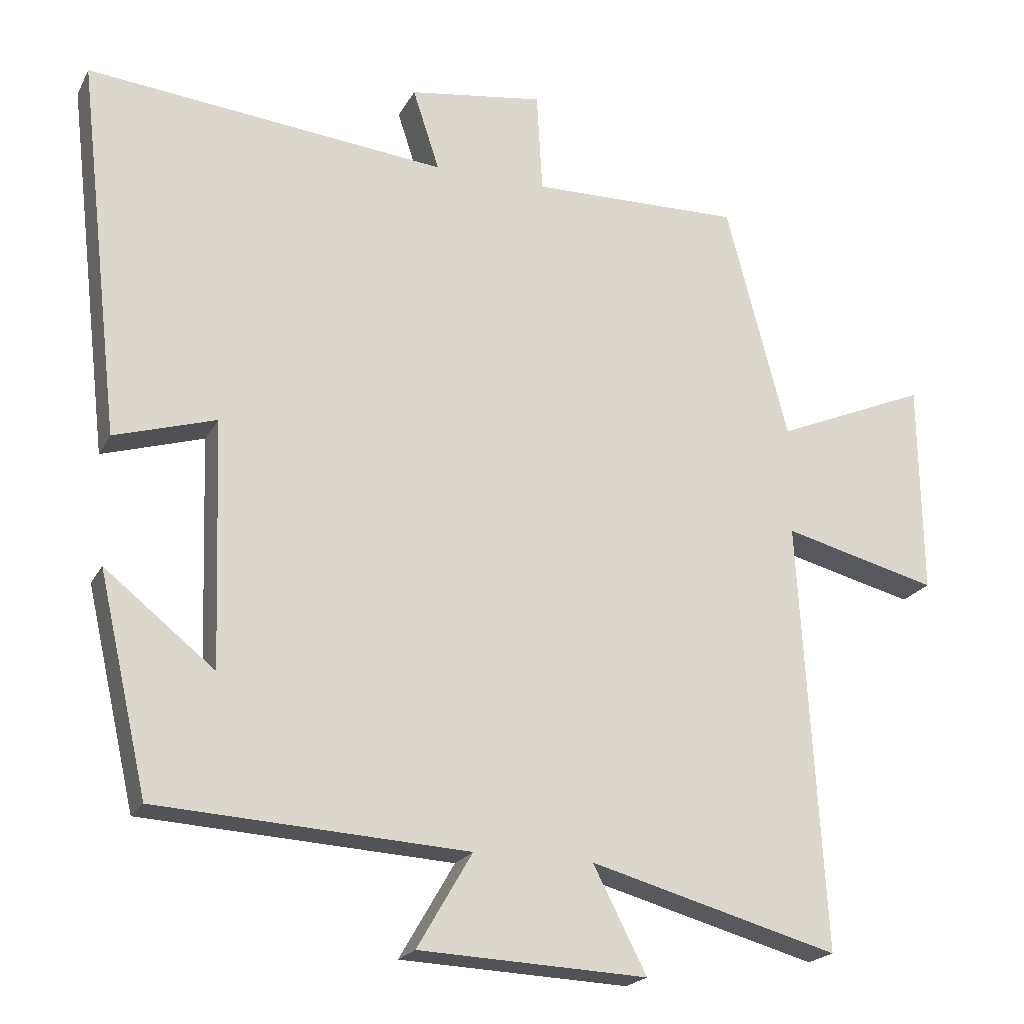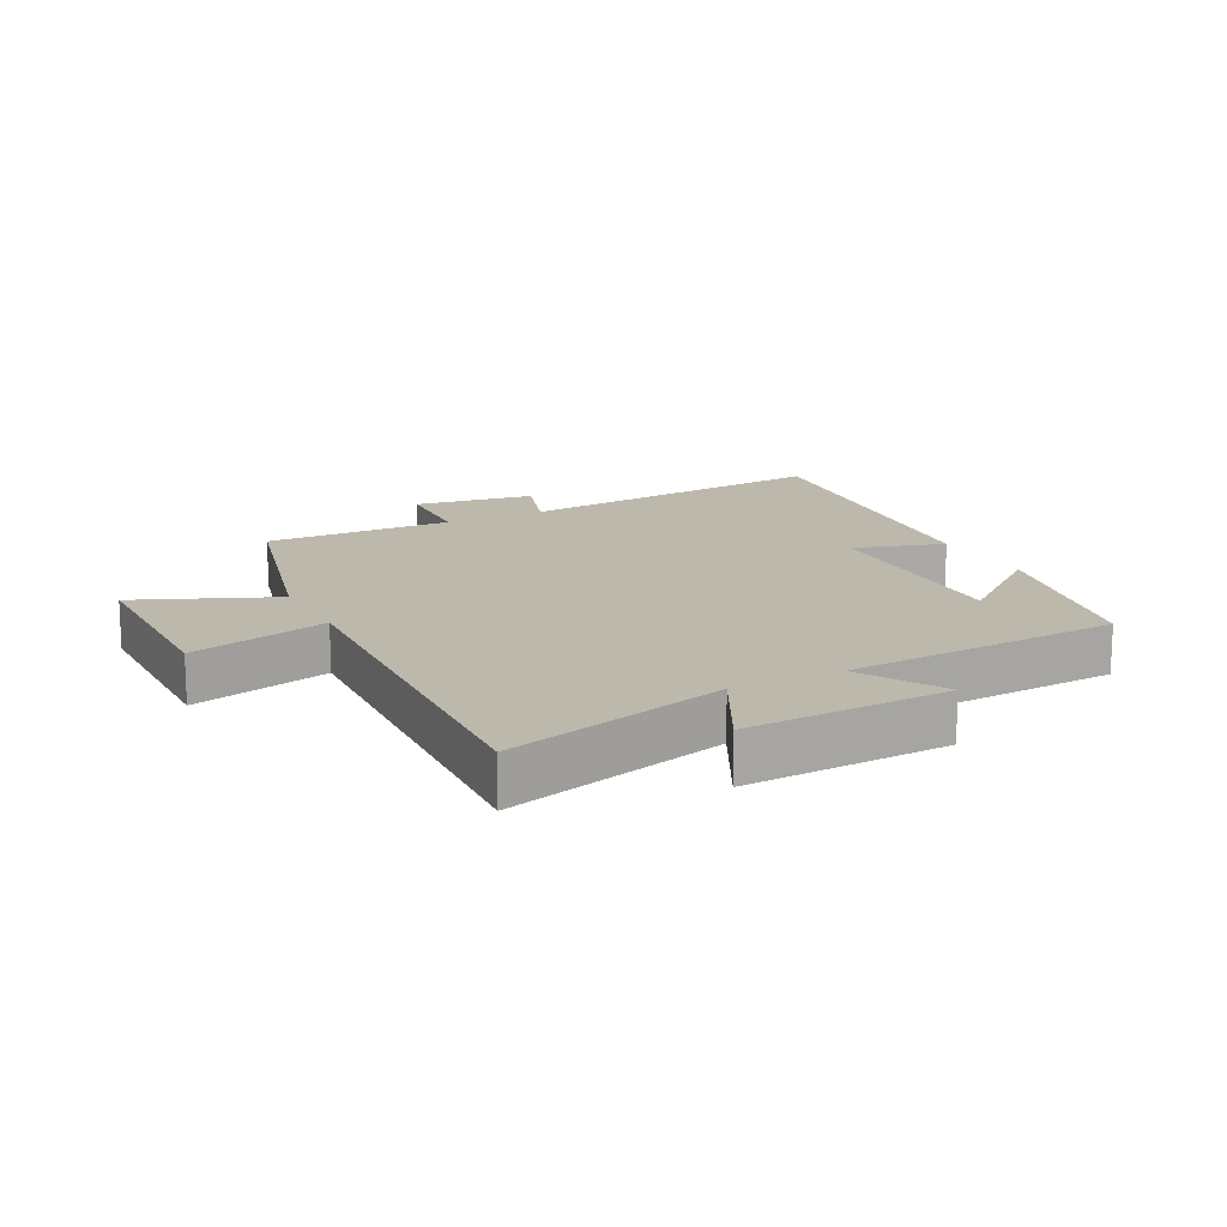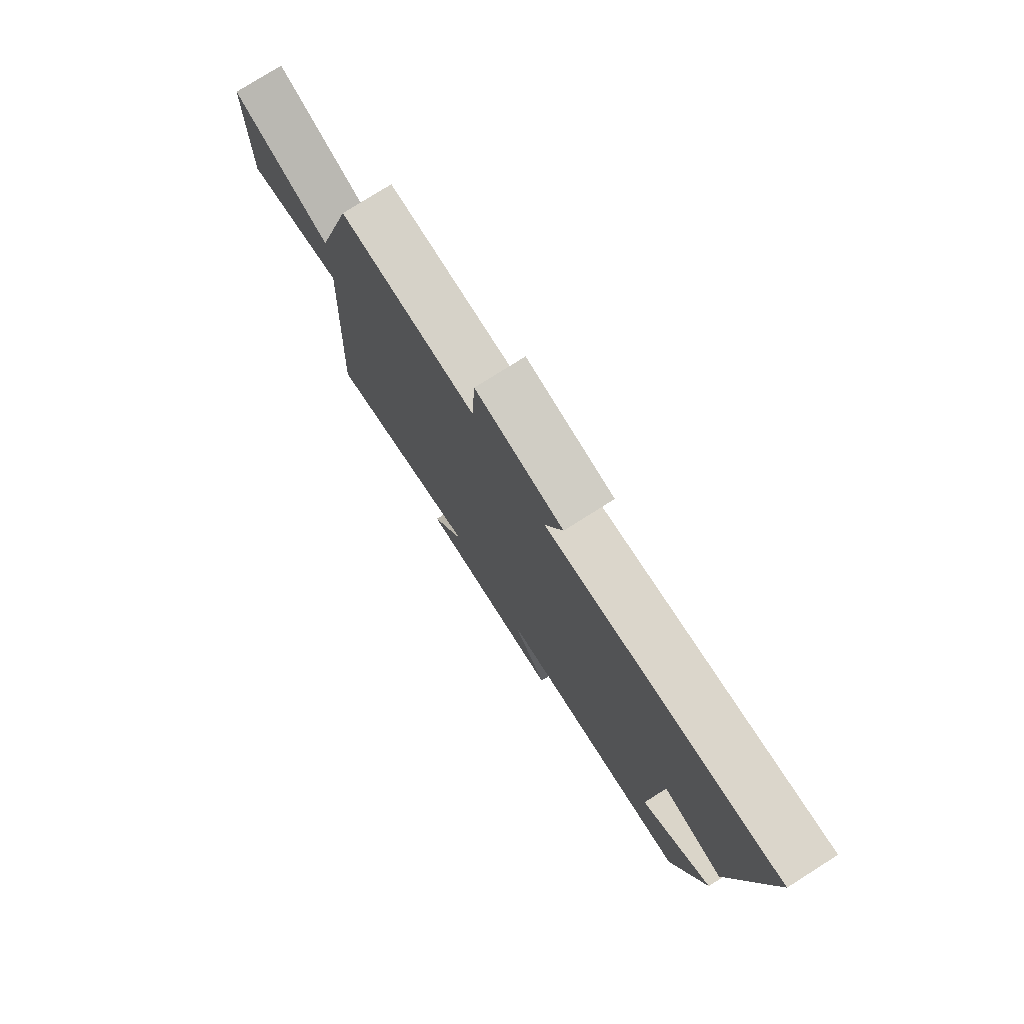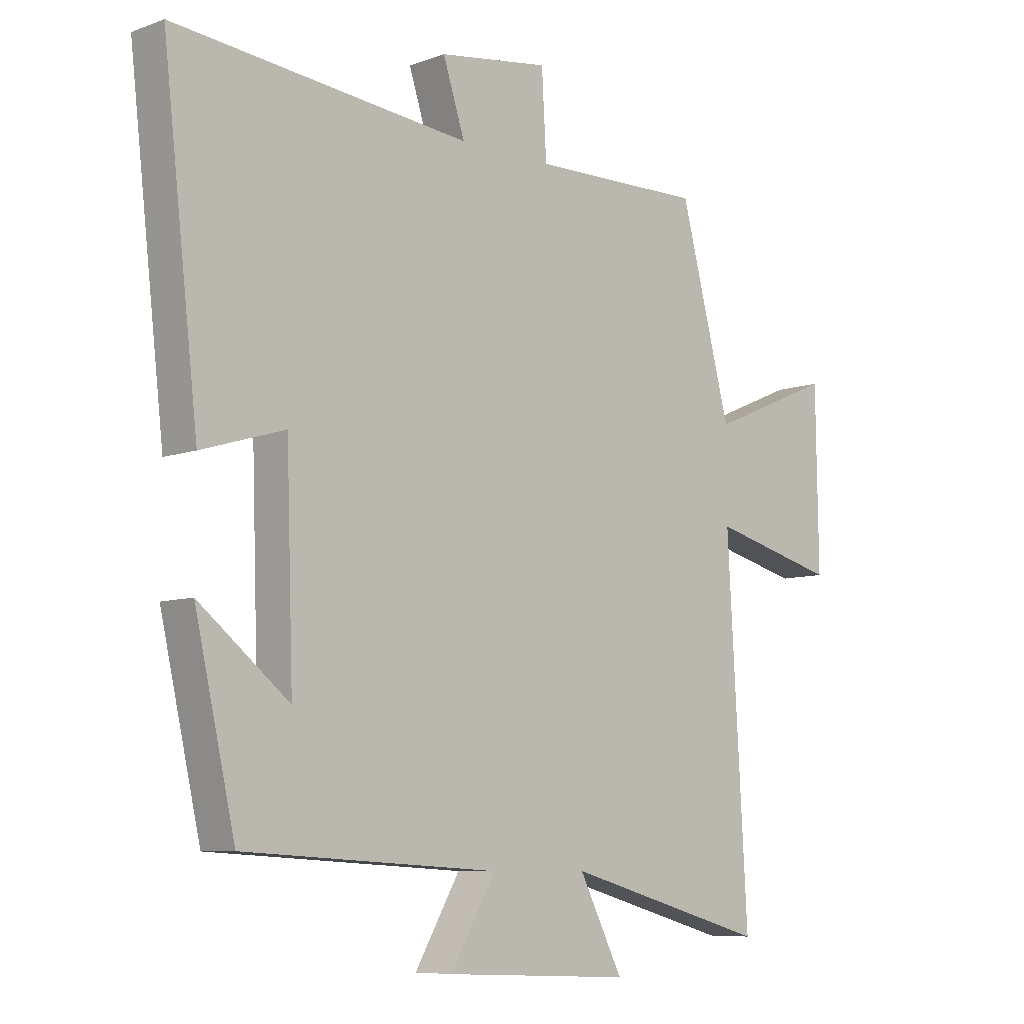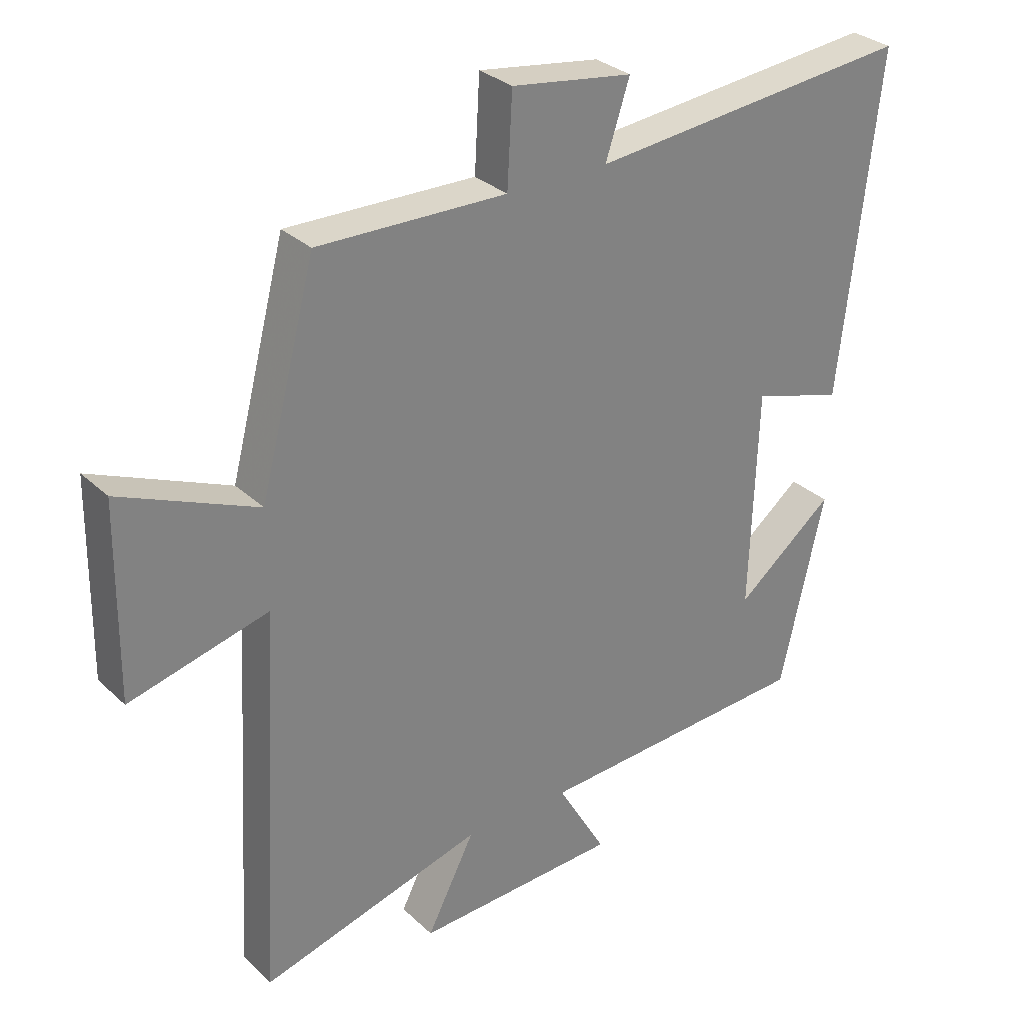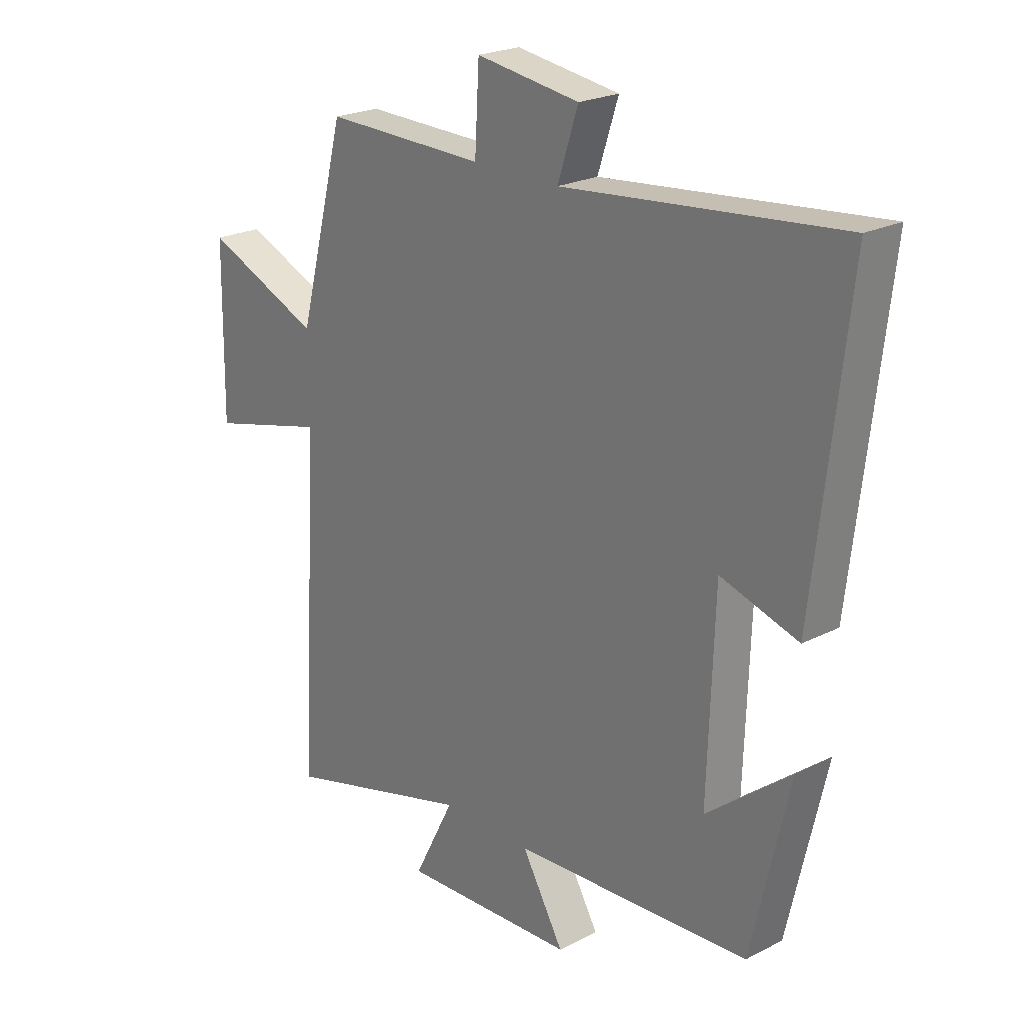
<metadata>
{"format":"obj","ext":"obj","renderer":"f3d","projection":"perspective","resolution":1024,"background":"white","views":[{"elev":-20.8,"azim":-21.1,"up":"+Z"},{"elev":14.9,"azim":152.6,"up":"+Y"},{"elev":77.5,"azim":-122.3,"up":"+Z"},{"elev":-8.0,"azim":-44.5,"up":"+Z"},{"elev":30.4,"azim":142.9,"up":"+Z"},{"elev":22.7,"azim":-131.3,"up":"+Z"}]}
</metadata>
<code>
v 0.412 0.07 0.506
v 0.5 0.07 0.17
v 0.716 0.07 0.262
v 0.72 0.07 -0.042
v 0.5 0.07 0.014
v 0.535 0.07 -0.597
v 0.181 0.07 -0.5
v 0.257 0.07 -0.648
v -0.067 0.07 -0.634
v 0.011 0.07 -0.5
v -0.43 0.07 -0.475
v -0.5 0.07 -0.168
v -0.344 0.07 -0.292
v -0.356 0.07 0.058
v -0.5 0.07 0.014
v -0.562 0.07 0.551
v -0.049 0.07 0.5
v -0.087 0.07 0.616
v 0.105 0.07 0.644
v 0.113 0.07 0.5
v 0.412 0 0.506
v 0.5 0 0.17
v 0.716 0 0.262
v 0.72 0 -0.042
v 0.5 0 0.014
v 0.535 0 -0.597
v 0.181 0 -0.5
v 0.257 0 -0.648
v -0.067 0 -0.634
v 0.011 0 -0.5
v -0.43 0 -0.475
v -0.5 0 -0.168
v -0.344 0 -0.292
v -0.356 0 0.058
v -0.5 0 0.014
v -0.562 0 0.551
v -0.049 0 0.5
v -0.087 0 0.616
v 0.105 0 0.644
v 0.113 0 0.5
f 17 18 19 20
f 14 15 16 17
f 13 14 17 20
f 11 12 13
f 10 11 13 20
f 7 8 9 10
f 7 10 20 1
f 5 6 7 1
f 2 3 4 5
f 1 2 5
f 40 39 38 37
f 37 36 35 34
f 40 37 34 33
f 33 32 31
f 40 33 31 30
f 30 29 28 27
f 21 40 30 27
f 21 27 26 25
f 25 24 23 22
f 25 22 21
f 1 21 22 2
f 2 22 23 3
f 3 23 24 4
f 4 24 25 5
f 5 25 26 6
f 6 26 27 7
f 7 27 28 8
f 8 28 29 9
f 9 29 30 10
f 10 30 31 11
f 11 31 32 12
f 12 32 33 13
f 13 33 34 14
f 14 34 35 15
f 15 35 36 16
f 16 36 37 17
f 17 37 38 18
f 18 38 39 19
f 19 39 40 20
f 20 40 21 1

</code>
